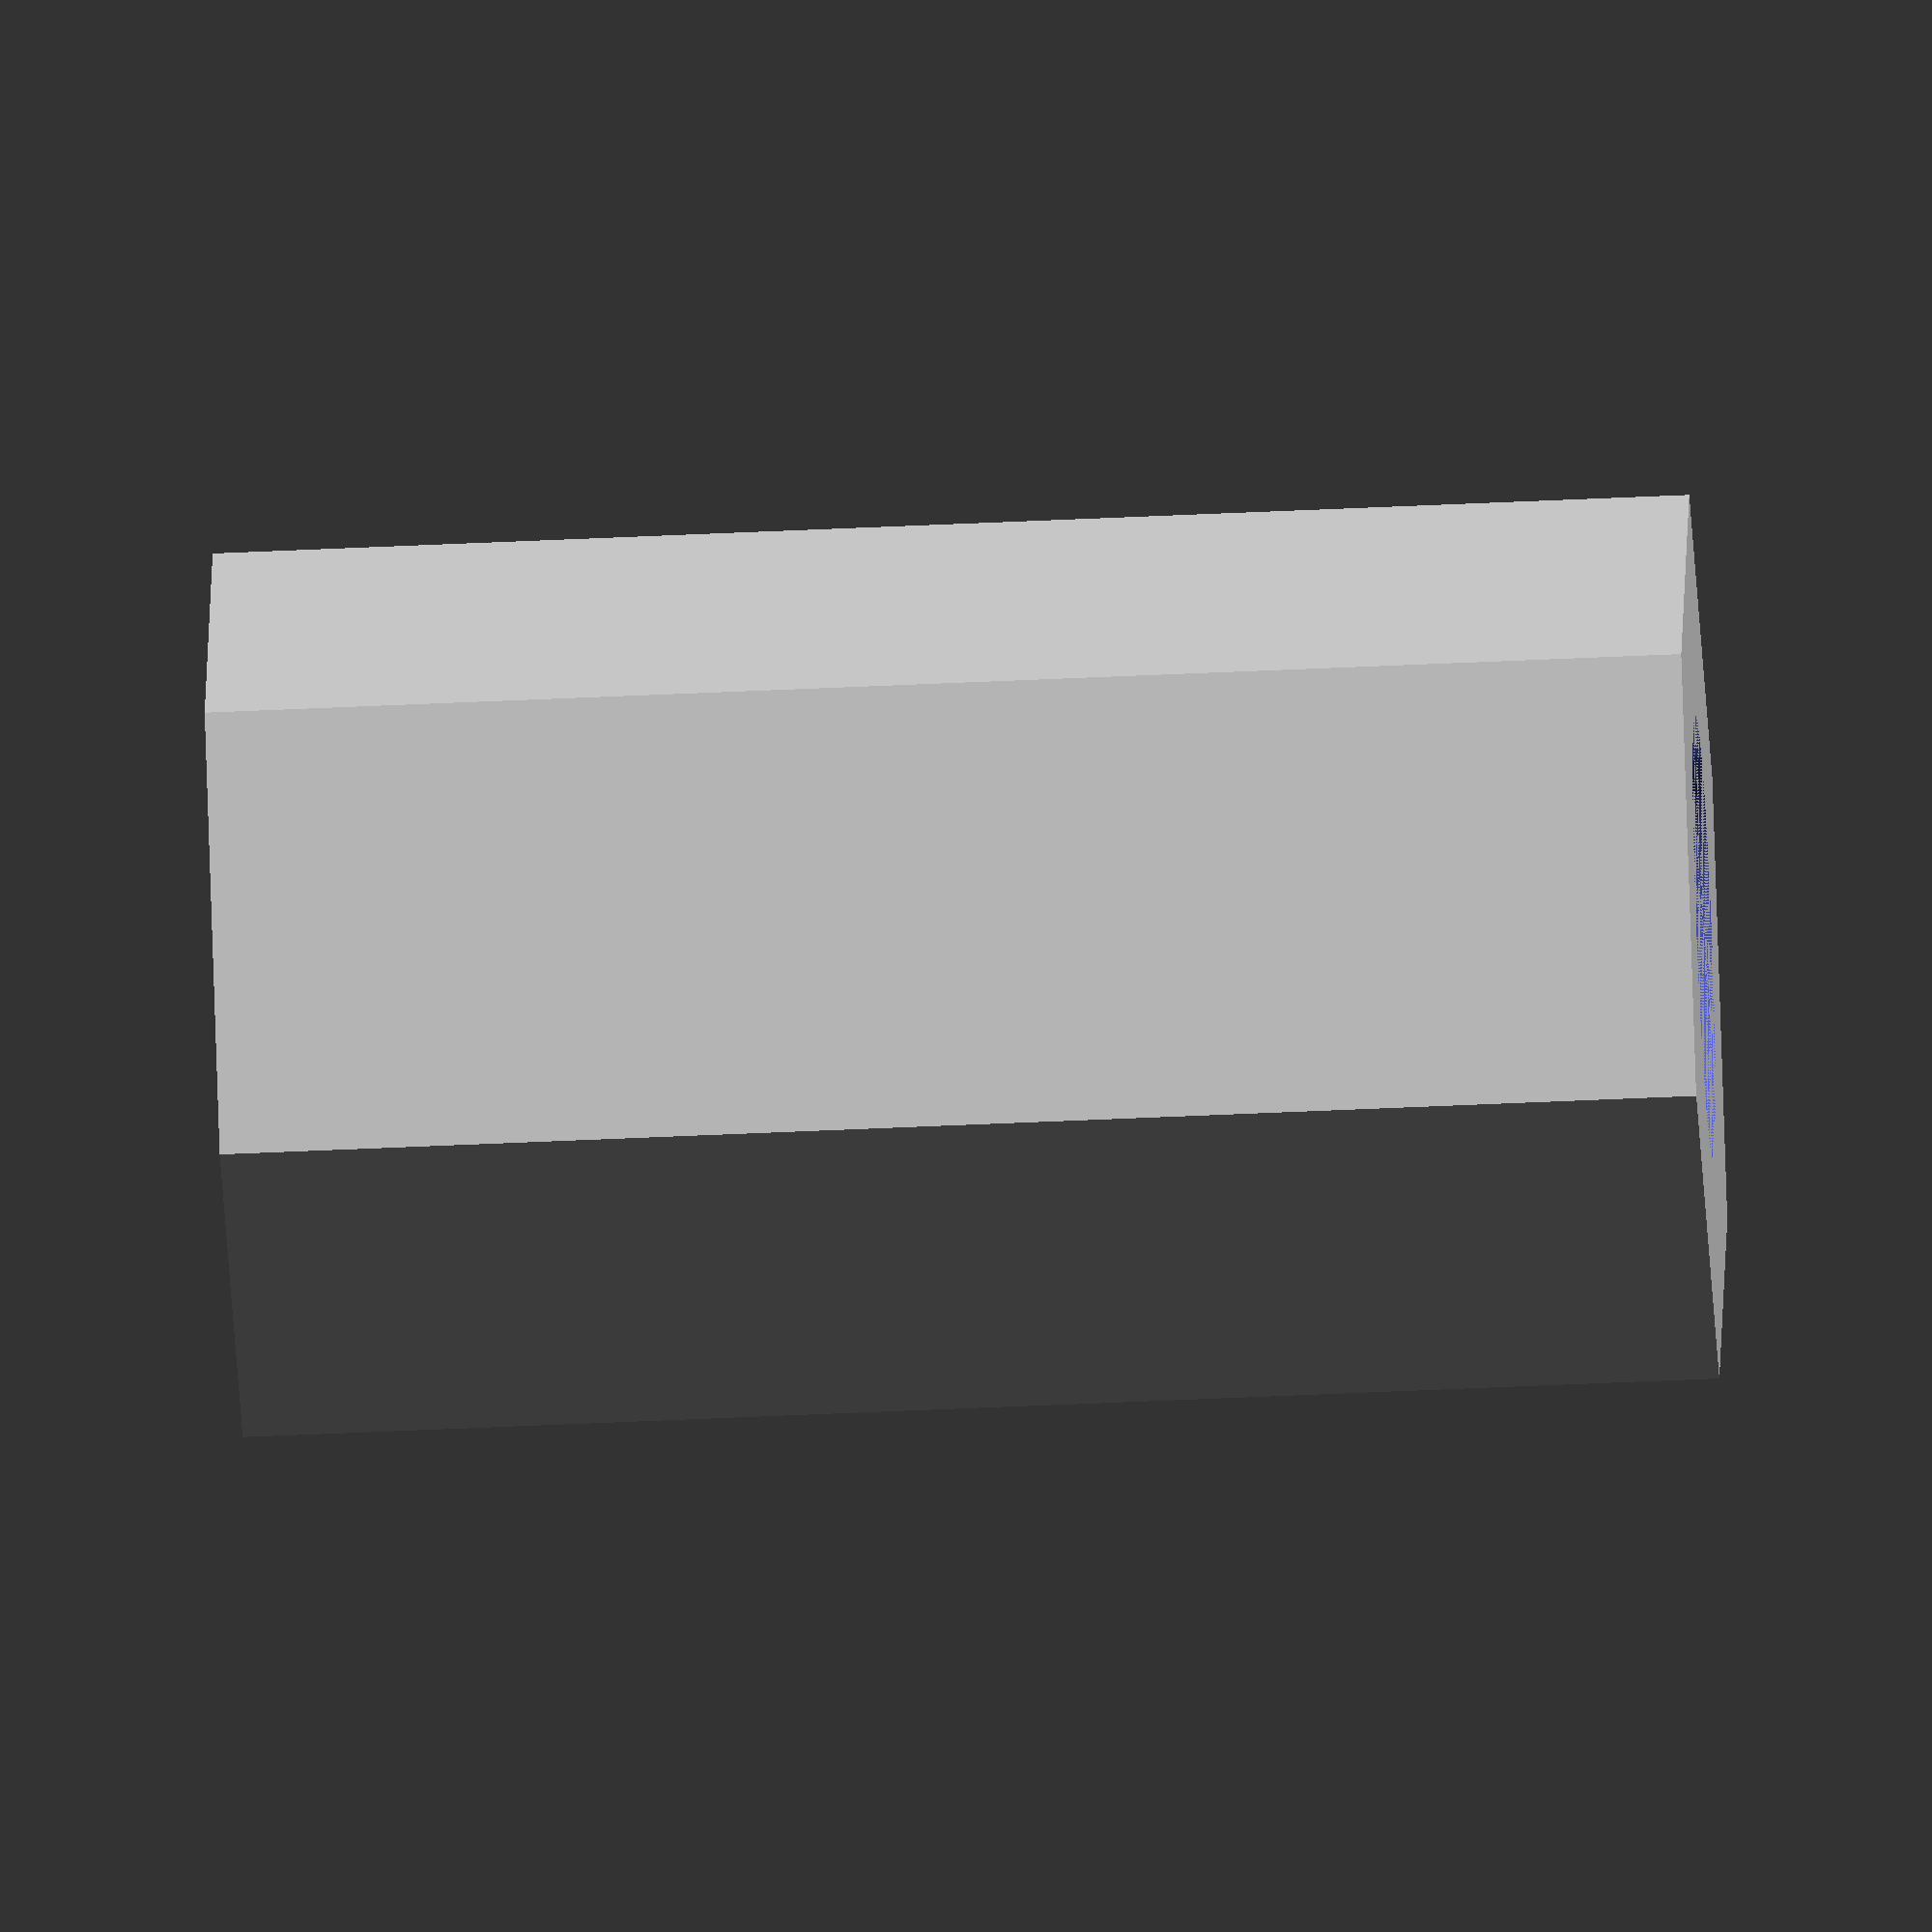
<openscad>
$fn = 50;


difference() {
	union() {
		linear_extrude(height = 12) {
			polygon(points = [[3.6351000000, 0.0000000000], [1.8175500000, 3.1480889453], [-1.8175500000, 3.1480889453], [-3.6351000000, 0.0000000000], [-1.8175500000, -3.1480889453], [1.8175500000, -3.1480889453]]);
		}
	}
	union() {
		cylinder(h = 12, r = 1.8000000000);
	}
}
</openscad>
<views>
elev=229.2 azim=10.0 roll=87.0 proj=o view=wireframe
</views>
